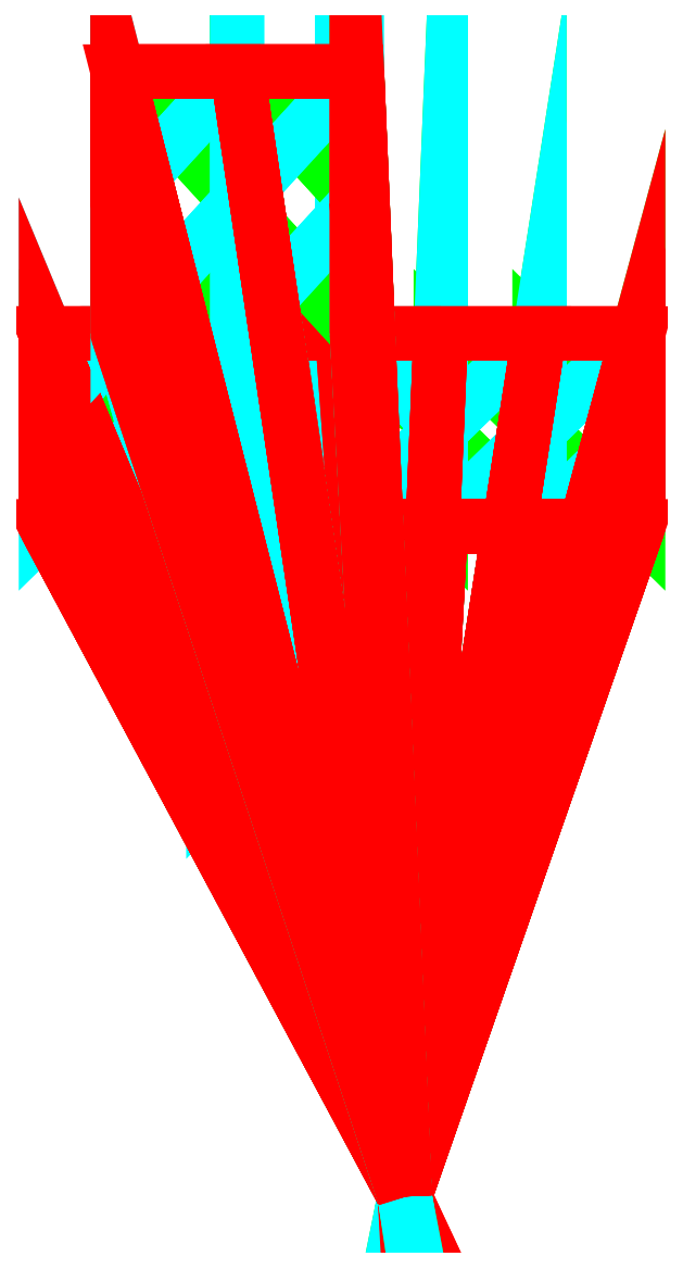
<metadata>
{"format":"dxf","ext":"dxf","renderer":"ezdxf+matplotlib","layout":"modelspace","background":"white","min_lineweight":24,"dpi":150}
</metadata>
<code>
0
SECTION
2
ENTITIES
0
3DFACE
8
BUILDING_0
10
-1.018
20
16.88
30
19.52
11
-8
21
24
31
19.52
12
-8
22
16.88
32
19.52
0
3DFACE
8
BUILDING_0
10
-8
20
24
30
19.52
11
-1.018
21
16.88
31
19.52
12
-1.018
22
24
32
19.52
0
3DFACE
8
BUILDING_0
10
-1.018
20
24
30
0
11
-8
21
16.88
31
0
12
-8
22
24
32
0
0
3DFACE
8
BUILDING_0
10
-8
20
16.88
30
0
11
-1.018
21
24
31
0
12
-1.018
22
16.88
32
0
0
3DFACE
8
BUILDING_0
10
-1.018
20
16.88
30
4.881
11
-8
21
16.88
31
0
12
-1.018
22
16.88
32
0
0
3DFACE
8
BUILDING_0
10
-8
20
16.88
30
0
11
-1.018
21
16.88
31
4.881
12
-8
22
16.88
32
4.881
0
3DFACE
8
BUILDING_0
10
-1.018
20
16.88
30
9.762
11
-8
21
16.88
31
4.881
12
-1.018
22
16.88
32
4.881
0
3DFACE
8
BUILDING_0
10
-8
20
16.88
30
4.881
11
-1.018
21
16.88
31
9.762
12
-8
22
16.88
32
9.762
0
3DFACE
8
BUILDING_0
10
-1.018
20
16.88
30
14.64
11
-8
21
16.88
31
9.762
12
-1.018
22
16.88
32
9.762
0
3DFACE
8
BUILDING_0
10
-8
20
16.88
30
9.762
11
-1.018
21
16.88
31
14.64
12
-8
22
16.88
32
14.64
0
3DFACE
8
BUILDING_0
10
-1.018
20
16.88
30
19.52
11
-8
21
16.88
31
14.64
12
-1.018
22
16.88
32
14.64
0
3DFACE
8
BUILDING_0
10
-8
20
16.88
30
14.64
11
-1.018
21
16.88
31
19.52
12
-8
22
16.88
32
19.52
0
3DFACE
8
BUILDING_0
10
-1.018
20
24
30
0
11
-1.018
21
16.88
31
4.881
12
-1.018
22
16.88
32
0
0
3DFACE
8
BUILDING_0
10
-1.018
20
16.88
30
4.881
11
-1.018
21
24
31
0
12
-1.018
22
24
32
4.881
0
3DFACE
8
BUILDING_0
10
-1.018
20
24
30
4.881
11
-1.018
21
16.88
31
9.762
12
-1.018
22
16.88
32
4.881
0
3DFACE
8
BUILDING_0
10
-1.018
20
16.88
30
9.762
11
-1.018
21
24
31
4.881
12
-1.018
22
24
32
9.762
0
3DFACE
8
BUILDING_0
10
-1.018
20
24
30
9.762
11
-1.018
21
16.88
31
14.64
12
-1.018
22
16.88
32
9.762
0
3DFACE
8
BUILDING_0
10
-1.018
20
16.88
30
14.64
11
-1.018
21
24
31
9.762
12
-1.018
22
24
32
14.64
0
3DFACE
8
BUILDING_0
10
-1.018
20
24
30
14.64
11
-1.018
21
16.88
31
19.52
12
-1.018
22
16.88
32
14.64
0
3DFACE
8
BUILDING_0
10
-1.018
20
16.88
30
19.52
11
-1.018
21
24
31
14.64
12
-1.018
22
24
32
19.52
0
3DFACE
8
BUILDING_0
10
-8
20
24
30
4.881
11
-1.018
21
24
31
0
12
-8
22
24
32
0
0
3DFACE
8
BUILDING_0
10
-1.018
20
24
30
0
11
-8
21
24
31
4.881
12
-1.018
22
24
32
4.881
0
3DFACE
8
BUILDING_0
10
-8
20
24
30
9.762
11
-1.018
21
24
31
4.881
12
-8
22
24
32
4.881
0
3DFACE
8
BUILDING_0
10
-1.018
20
24
30
4.881
11
-8
21
24
31
9.762
12
-1.018
22
24
32
9.762
0
3DFACE
8
BUILDING_0
10
-8
20
24
30
14.64
11
-1.018
21
24
31
9.762
12
-8
22
24
32
9.762
0
3DFACE
8
BUILDING_0
10
-1.018
20
24
30
9.762
11
-8
21
24
31
14.64
12
-1.018
22
24
32
14.64
0
3DFACE
8
BUILDING_0
10
-8
20
24
30
19.52
11
-1.018
21
24
31
14.64
12
-8
22
24
32
14.64
0
3DFACE
8
BUILDING_0
10
-1.018
20
24
30
14.64
11
-8
21
24
31
19.52
12
-1.018
22
24
32
19.52
0
3DFACE
8
BUILDING_0
10
-8
20
24
30
4.881
11
-8
21
16.88
31
0
12
-8
22
16.88
32
4.881
0
3DFACE
8
BUILDING_0
10
-8
20
16.88
30
0
11
-8
21
24
31
4.881
12
-8
22
24
32
0
0
3DFACE
8
BUILDING_0
10
-8
20
24
30
9.762
11
-8
21
16.88
31
4.881
12
-8
22
16.88
32
9.762
0
3DFACE
8
BUILDING_0
10
-8
20
16.88
30
4.881
11
-8
21
24
31
9.762
12
-8
22
24
32
4.881
0
3DFACE
8
BUILDING_0
10
-8
20
24
30
14.64
11
-8
21
16.88
31
9.762
12
-8
22
16.88
32
14.64
0
3DFACE
8
BUILDING_0
10
-8
20
16.88
30
9.762
11
-8
21
24
31
14.64
12
-8
22
24
32
9.762
0
3DFACE
8
BUILDING_0
10
-8
20
24
30
19.52
11
-8
21
16.88
31
14.64
12
-8
22
16.88
32
19.52
0
3DFACE
8
BUILDING_0
10
-8
20
16.88
30
14.64
11
-8
21
24
31
19.52
12
-8
22
24
32
14.64
0
3DFACE
8
BUILDING_1
10
-10.87
20
28
30
7.201
11
-15
21
32.03
31
7.201
12
-15
22
28
32
7.201
0
3DFACE
8
BUILDING_1
10
-15
20
32.03
30
7.201
11
-10.87
21
28
31
7.201
12
-10.87
22
32.03
32
7.201
0
3DFACE
8
BUILDING_1
10
-10.87
20
32.03
30
7.201
11
-15
21
36.06
31
7.201
12
-15
22
32.03
32
7.201
0
3DFACE
8
BUILDING_1
10
-15
20
36.06
30
7.201
11
-10.87
21
32.03
31
7.201
12
-10.87
22
36.06
32
7.201
0
3DFACE
8
BUILDING_1
10
-6.747
20
28
30
7.201
11
-10.87
21
32.03
31
7.201
12
-10.87
22
28
32
7.201
0
3DFACE
8
BUILDING_1
10
-10.87
20
32.03
30
7.201
11
-6.747
21
28
31
7.201
12
-6.747
22
32.03
32
7.201
0
3DFACE
8
BUILDING_1
10
-6.747
20
32.03
30
7.201
11
-10.87
21
36.06
31
7.201
12
-10.87
22
32.03
32
7.201
0
3DFACE
8
BUILDING_1
10
-10.87
20
36.06
30
7.201
11
-6.747
21
32.03
31
7.201
12
-6.747
22
36.06
32
7.201
0
3DFACE
8
BUILDING_1
10
-2.62
20
28
30
7.201
11
-6.747
21
32.03
31
7.201
12
-6.747
22
28
32
7.201
0
3DFACE
8
BUILDING_1
10
-6.747
20
32.03
30
7.201
11
-2.62
21
28
31
7.201
12
-2.62
22
32.03
32
7.201
0
3DFACE
8
BUILDING_1
10
-2.62
20
32.03
30
7.201
11
-6.747
21
36.06
31
7.201
12
-6.747
22
32.03
32
7.201
0
3DFACE
8
BUILDING_1
10
-6.747
20
36.06
30
7.201
11
-2.62
21
32.03
31
7.201
12
-2.62
22
36.06
32
7.201
0
3DFACE
8
BUILDING_1
10
1.507
20
28
30
7.201
11
-2.62
21
32.03
31
7.201
12
-2.62
22
28
32
7.201
0
3DFACE
8
BUILDING_1
10
-2.62
20
32.03
30
7.201
11
1.507
21
28
31
7.201
12
1.507
22
32.03
32
7.201
0
3DFACE
8
BUILDING_1
10
1.507
20
32.03
30
7.201
11
-2.62
21
36.06
31
7.201
12
-2.62
22
32.03
32
7.201
0
3DFACE
8
BUILDING_1
10
-2.62
20
36.06
30
7.201
11
1.507
21
32.03
31
7.201
12
1.507
22
36.06
32
7.201
0
3DFACE
8
BUILDING_1
10
5.633
20
28
30
7.201
11
1.507
21
32.03
31
7.201
12
1.507
22
28
32
7.201
0
3DFACE
8
BUILDING_1
10
1.507
20
32.03
30
7.201
11
5.633
21
28
31
7.201
12
5.633
22
32.03
32
7.201
0
3DFACE
8
BUILDING_1
10
5.633
20
32.03
30
7.201
11
1.507
21
36.06
31
7.201
12
1.507
22
32.03
32
7.201
0
3DFACE
8
BUILDING_1
10
1.507
20
36.06
30
7.201
11
5.633
21
32.03
31
7.201
12
5.633
22
36.06
32
7.201
0
3DFACE
8
BUILDING_1
10
9.76
20
28
30
7.201
11
5.633
21
32.03
31
7.201
12
5.633
22
28
32
7.201
0
3DFACE
8
BUILDING_1
10
5.633
20
32.03
30
7.201
11
9.76
21
28
31
7.201
12
9.76
22
32.03
32
7.201
0
3DFACE
8
BUILDING_1
10
9.76
20
32.03
30
7.201
11
5.633
21
36.06
31
7.201
12
5.633
22
32.03
32
7.201
0
3DFACE
8
BUILDING_1
10
5.633
20
36.06
30
7.201
11
9.76
21
32.03
31
7.201
12
9.76
22
36.06
32
7.201
0
3DFACE
8
BUILDING_1
10
-10.87
20
32.03
30
0
11
-15
21
28
31
0
12
-15
22
32.03
32
0
0
3DFACE
8
BUILDING_1
10
-15
20
28
30
0
11
-10.87
21
32.03
31
0
12
-10.87
22
28
32
0
0
3DFACE
8
BUILDING_1
10
-12
20
36.06
30
0
11
-15
21
32.03
31
0
12
-15
22
36.06
32
0
0
3DFACE
8
BUILDING_1
10
-15
20
32.03
30
0
11
-12
21
36.06
31
0
12
-10.87
22
32.03
32
0
0
3DFACE
8
BUILDING_1
10
-10.87
20
32.03
30
0
11
-12
21
36.06
31
0
12
-10.87
22
36.06
32
0
0
3DFACE
8
BUILDING_1
10
-6.747
20
32.03
30
0
11
-10.87
21
28
31
0
12
-10.87
22
32.03
32
0
0
3DFACE
8
BUILDING_1
10
-10.87
20
28
30
0
11
-6.747
21
32.03
31
0
12
-6.747
22
28
32
0
0
3DFACE
8
BUILDING_1
10
-7
20
36.06
30
0
11
-10.87
21
32.03
31
0
12
-10.87
22
36.06
32
0
0
3DFACE
8
BUILDING_1
10
-10.87
20
32.03
30
0
11
-7
21
36.06
31
0
12
-6.747
22
32.03
32
0
0
3DFACE
8
BUILDING_1
10
-6.747
20
32.03
30
0
11
-7
21
36.06
31
0
12
-6.747
22
36.06
32
0
0
3DFACE
8
BUILDING_1
10
-2.62
20
32.03
30
0
11
-6.747
21
28
31
0
12
-6.747
22
32.03
32
0
0
3DFACE
8
BUILDING_1
10
-6.747
20
28
30
0
11
-2.62
21
32.03
31
0
12
-2.62
22
28
32
0
0
3DFACE
8
BUILDING_1
10
-2.62
20
36.06
30
0
11
-6.747
21
32.03
31
0
12
-6.747
22
36.06
32
0
0
3DFACE
8
BUILDING_1
10
-6.747
20
32.03
30
0
11
-2.62
21
36.06
31
0
12
-2.62
22
32.03
32
0
0
3DFACE
8
BUILDING_1
10
1.507
20
32.03
30
0
11
-2.62
21
28
31
0
12
-2.62
22
32.03
32
0
0
3DFACE
8
BUILDING_1
10
-2.62
20
28
30
0
11
1.507
21
32.03
31
0
12
1.507
22
28
32
0
0
3DFACE
8
BUILDING_1
10
-2
20
36.06
30
0
11
-2.62
21
32.03
31
0
12
-2.62
22
36.06
32
0
0
3DFACE
8
BUILDING_1
10
-2.62
20
32.03
30
0
11
-2
21
36.06
31
0
12
1.507
22
32.03
32
0
0
3DFACE
8
BUILDING_1
10
1.507
20
32.03
30
0
11
-2
21
36.06
31
0
12
1.507
22
36.06
32
0
0
3DFACE
8
BUILDING_1
10
5.633
20
32.03
30
0
11
1.507
21
28
31
0
12
1.507
22
32.03
32
0
0
3DFACE
8
BUILDING_1
10
1.507
20
28
30
0
11
5.633
21
32.03
31
0
12
5.633
22
28
32
0
0
3DFACE
8
BUILDING_1
10
5.633
20
36.06
30
0
11
1.507
21
32.03
31
0
12
1.507
22
36.06
32
0
0
3DFACE
8
BUILDING_1
10
1.507
20
32.03
30
0
11
5.633
21
36.06
31
0
12
5.633
22
32.03
32
0
0
3DFACE
8
BUILDING_1
10
9.76
20
32.03
30
0
11
5.633
21
28
31
0
12
5.633
22
32.03
32
0
0
3DFACE
8
BUILDING_1
10
5.633
20
28
30
0
11
9.76
21
32.03
31
0
12
9.76
22
28
32
0
0
3DFACE
8
BUILDING_1
10
9.76
20
36.06
30
0
11
5.633
21
32.03
31
0
12
5.633
22
36.06
32
0
0
3DFACE
8
BUILDING_1
10
5.633
20
32.03
30
0
11
9.76
21
36.06
31
0
12
9.76
22
32.03
32
0
0
3DFACE
8
BUILDING_1
10
-10.87
20
28
30
7.201
11
-15
21
28
31
0
12
-10.87
22
28
32
0
0
3DFACE
8
BUILDING_1
10
-15
20
28
30
0
11
-10.87
21
28
31
7.201
12
-15
22
28
32
7.201
0
3DFACE
8
BUILDING_1
10
-6.747
20
28
30
7.201
11
-10.87
21
28
31
0
12
-6.747
22
28
32
0
0
3DFACE
8
BUILDING_1
10
-10.87
20
28
30
0
11
-6.747
21
28
31
7.201
12
-10.87
22
28
32
7.201
0
3DFACE
8
BUILDING_1
10
-2.62
20
28
30
7.201
11
-6.747
21
28
31
0
12
-2.62
22
28
32
0
0
3DFACE
8
BUILDING_1
10
-6.747
20
28
30
0
11
-2.62
21
28
31
7.201
12
-6.747
22
28
32
7.201
0
3DFACE
8
BUILDING_1
10
1.507
20
28
30
7.201
11
-2.62
21
28
31
0
12
1.507
22
28
32
0
0
3DFACE
8
BUILDING_1
10
-2.62
20
28
30
0
11
1.507
21
28
31
7.201
12
-2.62
22
28
32
7.201
0
3DFACE
8
BUILDING_1
10
5.633
20
28
30
7.201
11
1.507
21
28
31
0
12
5.633
22
28
32
0
0
3DFACE
8
BUILDING_1
10
1.507
20
28
30
0
11
5.633
21
28
31
7.201
12
1.507
22
28
32
7.201
0
3DFACE
8
BUILDING_1
10
9.76
20
28
30
7.201
11
5.633
21
28
31
0
12
9.76
22
28
32
0
0
3DFACE
8
BUILDING_1
10
5.633
20
28
30
0
11
9.76
21
28
31
7.201
12
5.633
22
28
32
7.201
0
3DFACE
8
BUILDING_1
10
9.76
20
32.03
30
0
11
9.76
21
28
31
7.201
12
9.76
22
28
32
0
0
3DFACE
8
BUILDING_1
10
9.76
20
28
30
7.201
11
9.76
21
32.03
31
0
12
9.76
22
32.03
32
7.201
0
3DFACE
8
BUILDING_1
10
9.76
20
36.06
30
0
11
9.76
21
32.03
31
7.201
12
9.76
22
32.03
32
0
0
3DFACE
8
BUILDING_1
10
9.76
20
32.03
30
7.201
11
9.76
21
36.06
31
0
12
9.76
22
36.06
32
7.201
0
3DFACE
8
BUILDING_1
10
5.633
20
36.06
30
7.201
11
9.76
21
36.06
31
0
12
5.633
22
36.06
32
0
0
3DFACE
8
BUILDING_1
10
9.76
20
36.06
30
0
11
5.633
21
36.06
31
7.201
12
9.76
22
36.06
32
7.201
0
3DFACE
8
BUILDING_1
10
1.507
20
36.06
30
7.201
11
5.633
21
36.06
31
0
12
1.507
22
36.06
32
0
0
3DFACE
8
BUILDING_1
10
5.633
20
36.06
30
0
11
1.507
21
36.06
31
7.201
12
5.633
22
36.06
32
7.201
0
3DFACE
8
BUILDING_1
10
-2
20
36.06
30
4
11
1.507
21
36.06
31
0
12
-2
22
36.06
32
0
0
3DFACE
8
BUILDING_1
10
1.507
20
36.06
30
7.201
11
1.507
21
36.06
31
0
12
-2
22
36.06
32
4
0
3DFACE
8
BUILDING_1
10
1.507
20
36.06
30
7.201
11
-2
21
36.06
31
4
12
-2.62
22
36.06
32
7.201
0
3DFACE
8
BUILDING_1
10
-6.747
20
36.06
30
7.201
11
-2
21
36.06
31
4
12
-5.333
22
36.06
32
4
0
3DFACE
8
BUILDING_1
10
-2
20
36.06
30
4
11
-6.747
21
36.06
31
7.201
12
-2.62
22
36.06
32
7.201
0
3DFACE
8
BUILDING_1
10
-12
20
36.06
30
4
11
-12
21
36.06
31
0
12
-15
22
36.06
32
0
0
3DFACE
8
BUILDING_1
10
-10.87
20
36.06
30
7.201
11
-5.333
21
36.06
31
4
12
-12
22
36.06
32
4
0
3DFACE
8
BUILDING_1
10
-5.333
20
36.06
30
4
11
-10.87
21
36.06
31
7.201
12
-6.747
22
36.06
32
7.201
0
3DFACE
8
BUILDING_1
10
-15
20
36.06
30
7.201
11
-12
21
36.06
31
4
12
-15
22
36.06
32
0
0
3DFACE
8
BUILDING_1
10
-10.87
20
36.06
30
7.201
11
-12
21
36.06
31
4
12
-15
22
36.06
32
7.201
0
3DFACE
8
BUILDING_1
10
-15
20
36.06
30
7.201
11
-15
21
32.03
31
0
12
-15
22
32.03
32
7.201
0
3DFACE
8
BUILDING_1
10
-15
20
32.03
30
0
11
-15
21
36.06
31
7.201
12
-15
22
36.06
32
0
0
3DFACE
8
BUILDING_1
10
-15
20
32.03
30
7.201
11
-15
21
28
31
0
12
-15
22
28
32
7.201
0
3DFACE
8
BUILDING_1
10
-15
20
28
30
0
11
-15
21
32.03
31
7.201
12
-15
22
32.03
32
0
0
3DFACE
8
BUILDING_2
10
-7
20
36.06
30
4
11
-12
21
41.53
31
4
12
-12
22
36.06
32
4
0
3DFACE
8
BUILDING_2
10
-12
20
41.53
30
4
11
-7
21
36.06
31
4
12
-7
22
41.53
32
4
0
3DFACE
8
BUILDING_2
10
-7
20
41.53
30
4
11
-12
21
47
31
4
12
-12
22
41.53
32
4
0
3DFACE
8
BUILDING_2
10
-12
20
47
30
4
11
-7
21
41.53
31
4
12
-7
22
47
32
4
0
3DFACE
8
BUILDING_2
10
-2
20
36.06
30
4
11
-7
21
41.53
31
4
12
-7
22
36.06
32
4
0
3DFACE
8
BUILDING_2
10
-7
20
41.53
30
4
11
-2
21
36.06
31
4
12
-2
22
41.53
32
4
0
3DFACE
8
BUILDING_2
10
-2
20
41.53
30
4
11
-7
21
47
31
4
12
-7
22
41.53
32
4
0
3DFACE
8
BUILDING_2
10
-7
20
47
30
4
11
-2
21
41.53
31
4
12
-2
22
47
32
4
0
3DFACE
8
BUILDING_2
10
-7
20
41.53
30
0
11
-12
21
36.06
31
0
12
-12
22
41.53
32
0
0
3DFACE
8
BUILDING_2
10
-12
20
36.06
30
0
11
-7
21
41.53
31
0
12
-7
22
36.06
32
0
0
3DFACE
8
BUILDING_2
10
-7
20
47
30
0
11
-12
21
41.53
31
0
12
-12
22
47
32
0
0
3DFACE
8
BUILDING_2
10
-12
20
41.53
30
0
11
-7
21
47
31
0
12
-7
22
41.53
32
0
0
3DFACE
8
BUILDING_2
10
-2
20
41.53
30
0
11
-7
21
36.06
31
0
12
-7
22
41.53
32
0
0
3DFACE
8
BUILDING_2
10
-7
20
36.06
30
0
11
-2
21
41.53
31
0
12
-2
22
36.06
32
0
0
3DFACE
8
BUILDING_2
10
-2
20
47
30
0
11
-7
21
41.53
31
0
12
-7
22
47
32
0
0
3DFACE
8
BUILDING_2
10
-7
20
41.53
30
0
11
-2
21
47
31
0
12
-2
22
41.53
32
0
0
3DFACE
8
BUILDING_2
10
-2
20
41.53
30
0
11
-2
21
36.06
31
4
12
-2
22
36.06
32
0
0
3DFACE
8
BUILDING_2
10
-2
20
36.06
30
4
11
-2
21
41.53
31
0
12
-2
22
41.53
32
4
0
3DFACE
8
BUILDING_2
10
-2
20
47
30
0
11
-2
21
41.53
31
4
12
-2
22
41.53
32
0
0
3DFACE
8
BUILDING_2
10
-2
20
41.53
30
4
11
-2
21
47
31
0
12
-2
22
47
32
4
0
3DFACE
8
BUILDING_2
10
-7
20
47
30
4
11
-2
21
47
31
0
12
-7
22
47
32
0
0
3DFACE
8
BUILDING_2
10
-2
20
47
30
0
11
-7
21
47
31
4
12
-2
22
47
32
4
0
3DFACE
8
BUILDING_2
10
-12
20
47
30
4
11
-7
21
47
31
0
12
-12
22
47
32
0
0
3DFACE
8
BUILDING_2
10
-7
20
47
30
0
11
-12
21
47
31
4
12
-7
22
47
32
4
0
3DFACE
8
BUILDING_2
10
-12
20
47
30
4
11
-12
21
41.53
31
0
12
-12
22
41.53
32
4
0
3DFACE
8
BUILDING_2
10
-12
20
41.53
30
0
11
-12
21
47
31
4
12
-12
22
47
32
0
0
3DFACE
8
BUILDING_2
10
-12
20
41.53
30
4
11
-12
21
36.06
31
0
12
-12
22
36.06
32
4
0
3DFACE
8
BUILDING_2
10
-12
20
36.06
30
0
11
-12
21
41.53
31
4
12
-12
22
41.53
32
0
0
ENDSEC
0
EOF

</code>
